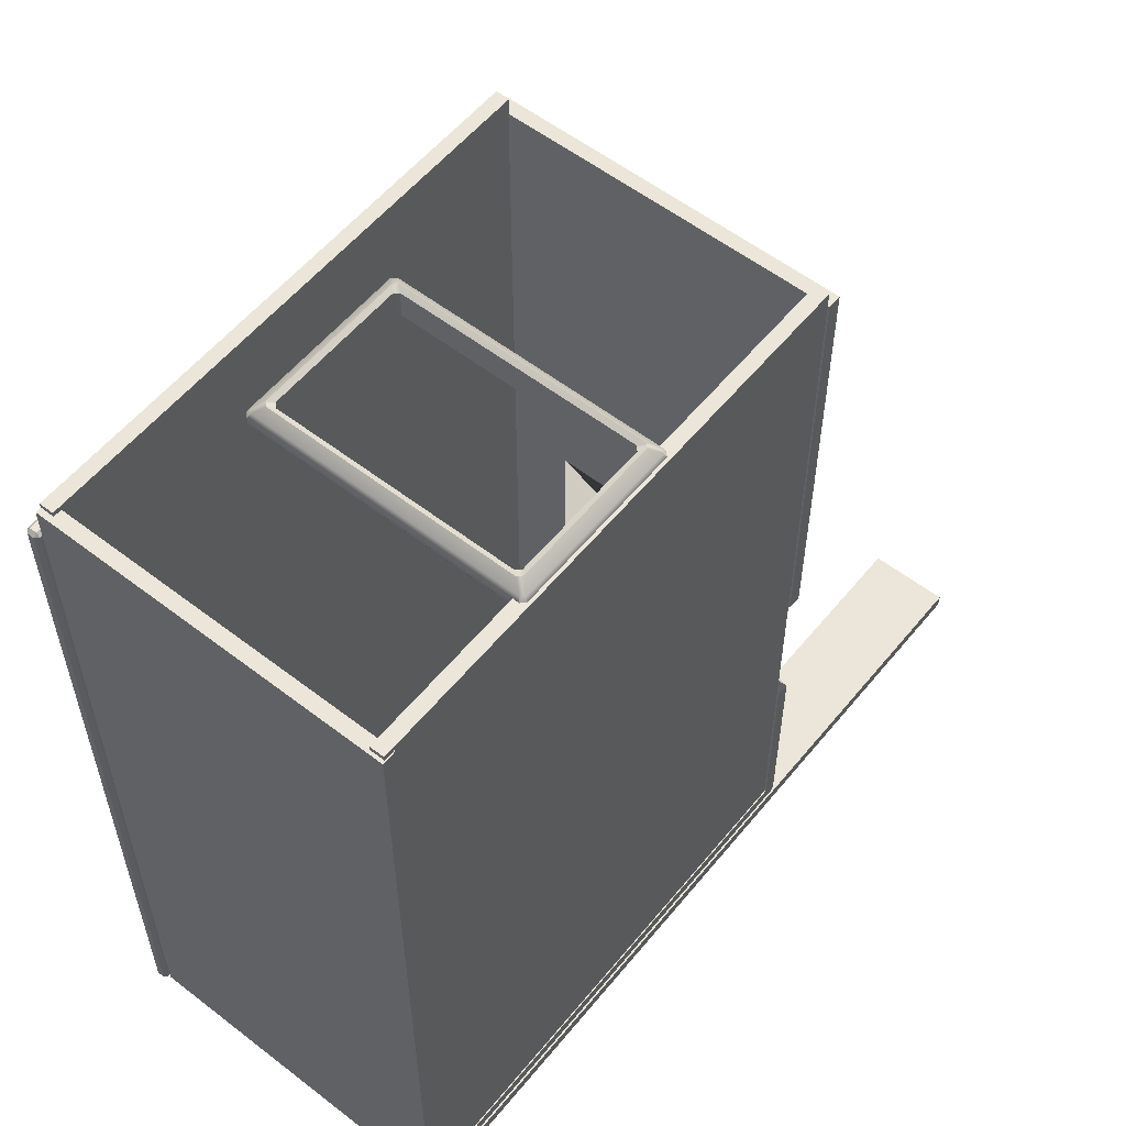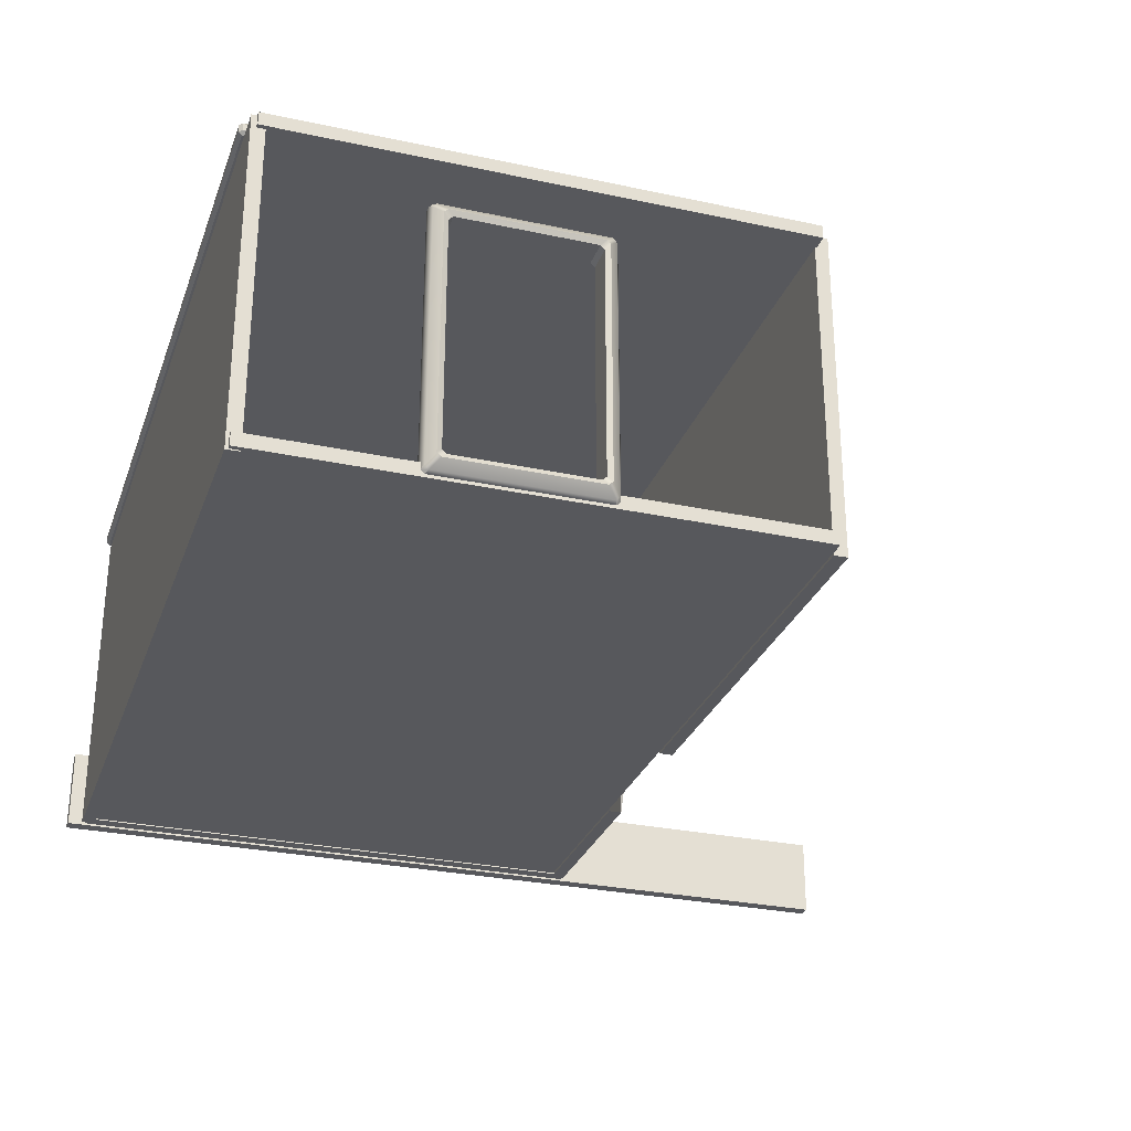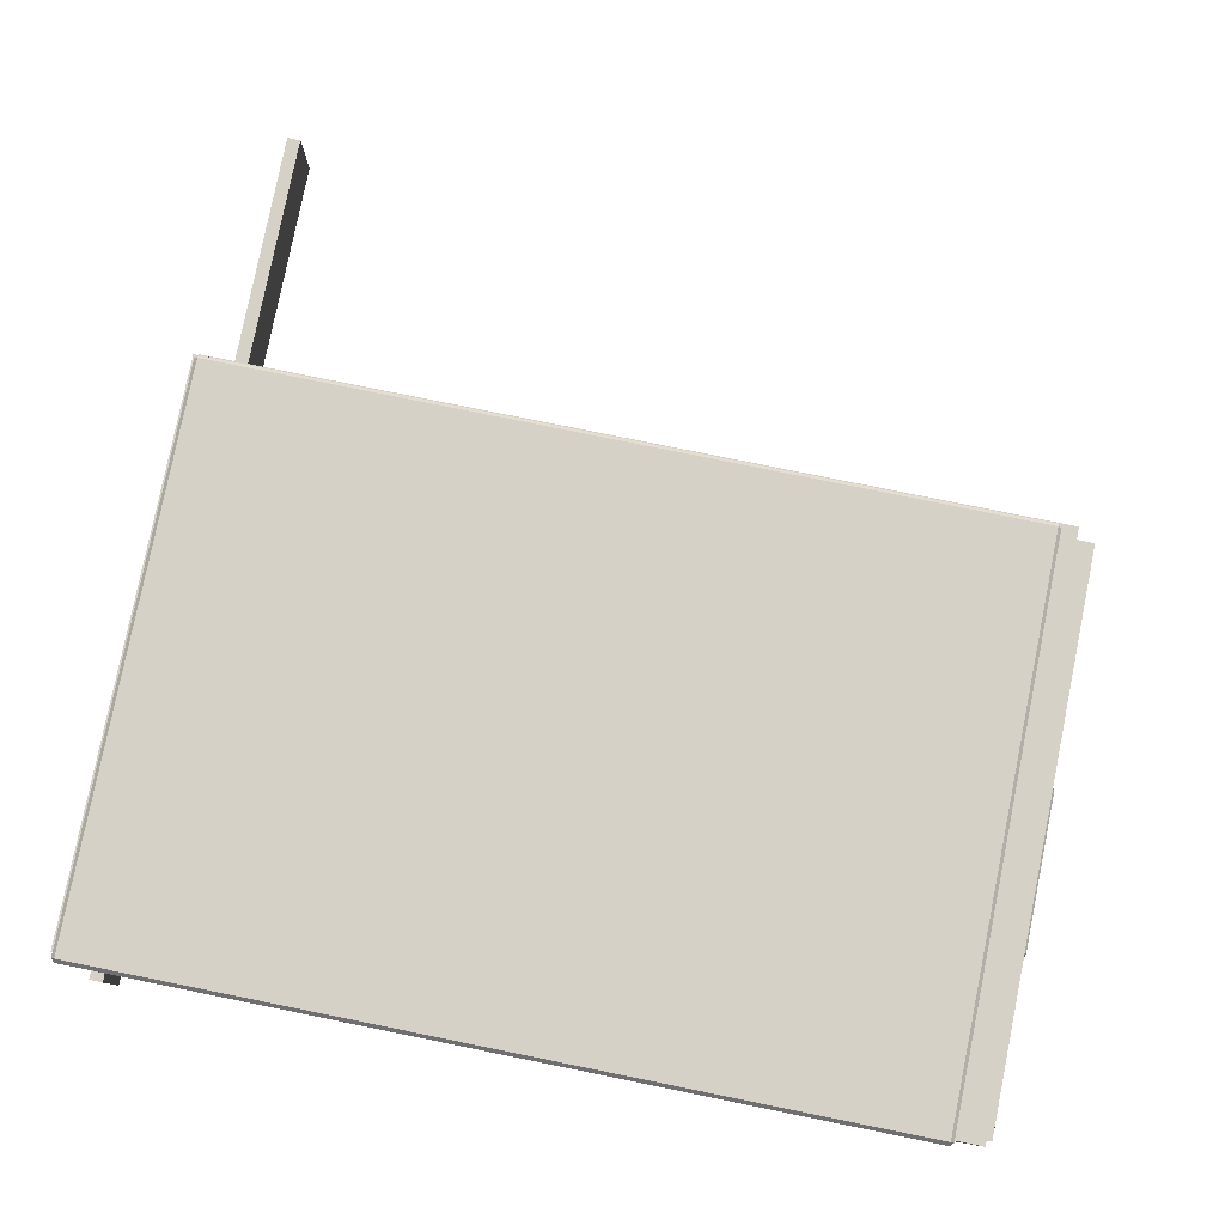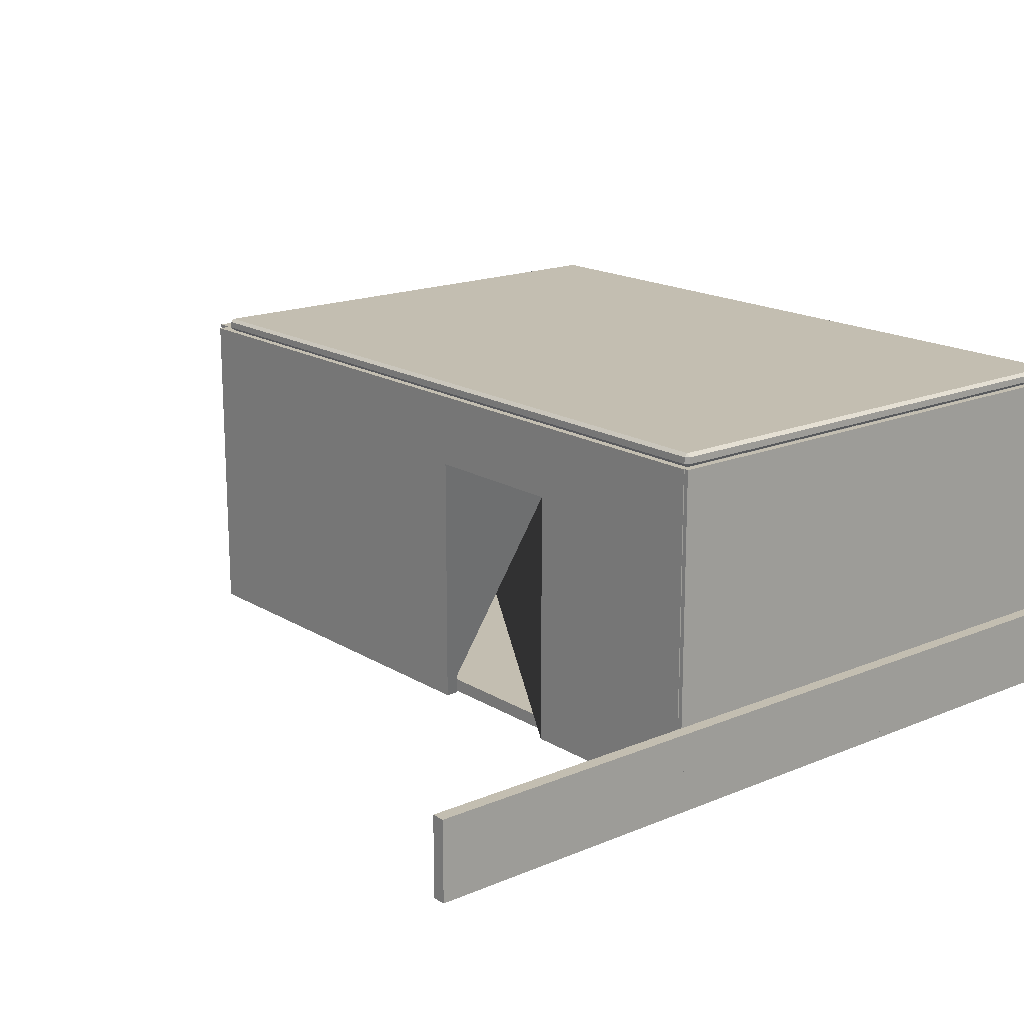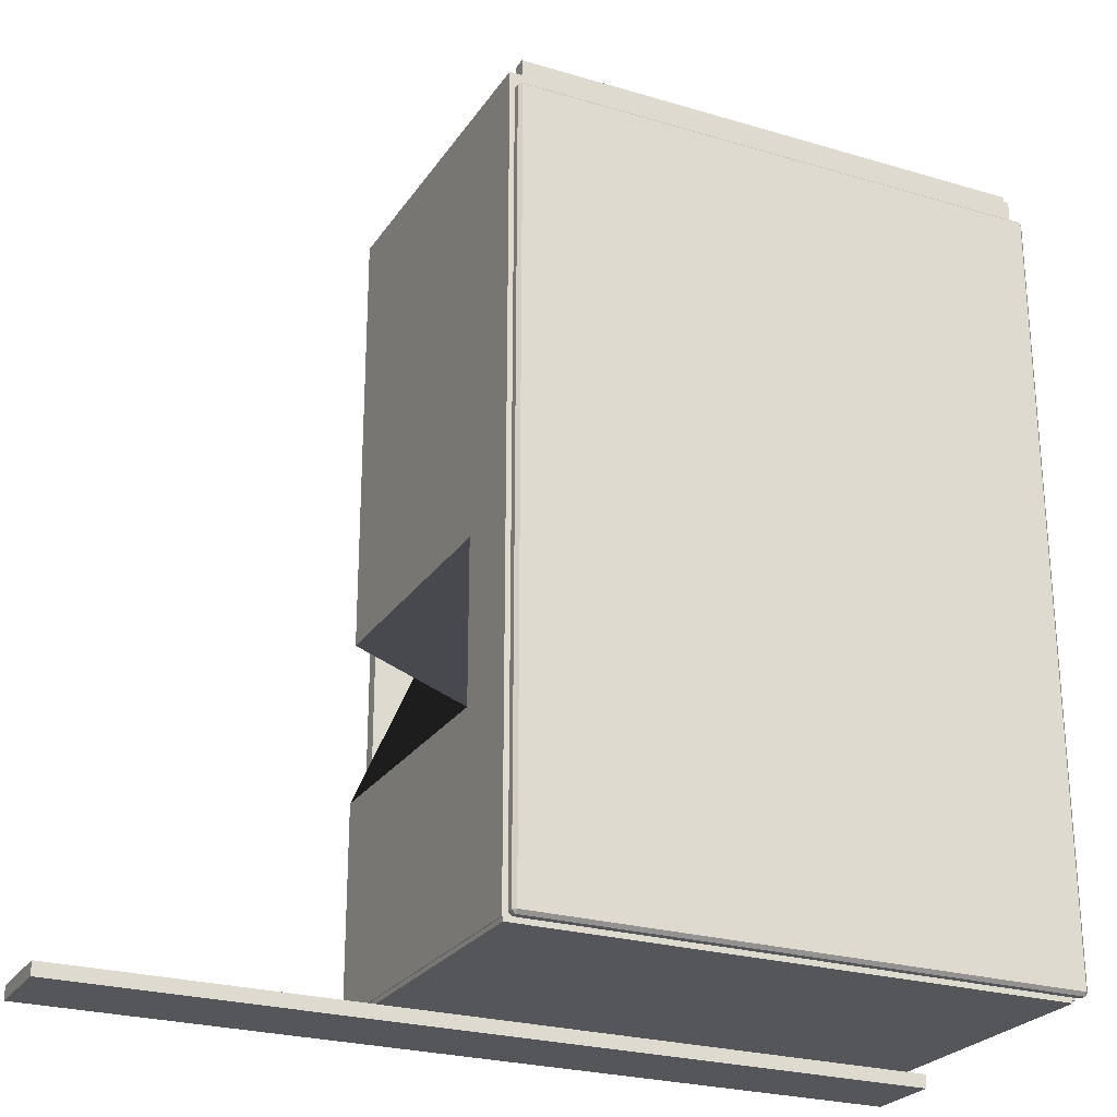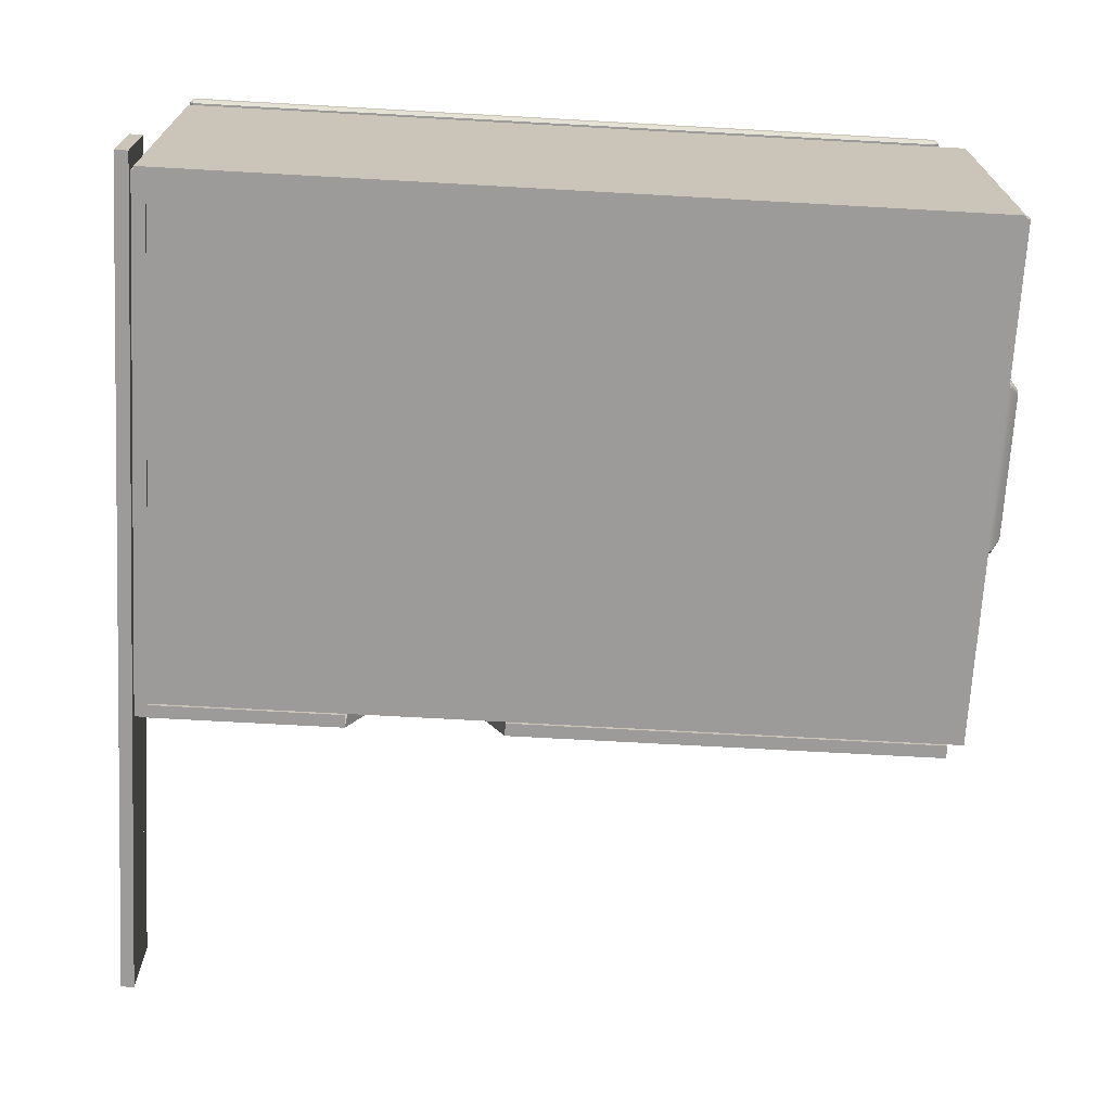
<metadata>
{"format":"obj","ext":"obj","renderer":"f3d","projection":"perspective","resolution":1024,"background":"white","views":[{"elev":56.6,"azim":-51.2,"up":"+Z"},{"elev":-28.6,"azim":-18.0,"up":"+Y"},{"elev":79.7,"azim":-78.6,"up":"+Y"},{"elev":17.2,"azim":140.2,"up":"+Y"},{"elev":-25.1,"azim":154.2,"up":"+Z"},{"elev":-69.9,"azim":-93.2,"up":"+Y"}]}
</metadata>
<code>
g default
v -607.4 27.2 -541.4
v -217.4 27.2 -541.4
v -607.4 37.2 -541.4
v -217.4 37.2 -541.4
v -607.4 37.2 -1141
v -217.4 37.2 -1141
v -607.4 27.2 -1141
v -217.4 27.2 -1141
g pasted__pCube3 group38
f 1 2 4 3
f 3 4 6 5
f 5 6 8 7
f 7 8 2 1
f 2 8 6 4
f 7 1 3 5
g default
v -206.7 26.35 -553.5
v -206.7 26.35 -1143
v -206.7 276.3 -553.5
v -206.7 276.3 -1143
v -216.7 276.3 -553.5
v -216.7 276.3 -1143
v -216.7 26.35 -553.5
v -216.7 26.35 -1143
v -206.7 276.3 -876.9
v -216.7 276.3 -876.9
v -216.7 26.35 -876.9
v -206.7 26.35 -876.9
v -206.7 276.3 -993.6
v -216.7 276.3 -993.6
v -216.7 26.35 -993.6
v -206.7 26.35 -993.6
v -206.7 221.6 -1143
v -206.7 221.6 -993.6
v -206.7 221.6 -876.9
v -206.7 221.6 -553.5
v -216.7 221.6 -553.5
v -216.7 221.6 -876.9
v -216.7 221.6 -993.6
v -216.7 221.6 -1143
g pasted__pasted__pasted__pasted__pCube2 pasted__pasted__pasted__group4 pasted__pasted__group17 pasted__group18 group19
f 9 20 27 28
f 11 17 18 13
f 29 30 19 15
f 15 19 20 9
f 10 16 32 25
f 15 9 28 29
f 17 21 22 18
f 21 12 14 22
f 23 31 32 16
f 24 23 16 10
f 26 24 10 25
f 21 26 25 12
f 17 27 26 21
f 28 27 17 11
f 29 28 11 13
f 13 18 30 29
f 31 30 18 22
f 32 31 22 14
f 25 32 14 12
f 30 31 24 26
f 20 19 30 26 27
g default
v -605.6 266.6 -541.4
v -215.6 266.6 -541.4
v -605.6 276.6 -541.4
v -215.6 276.6 -541.4
v -605.6 276.6 -1141
v -215.6 276.6 -1141
v -605.6 266.6 -1141
v -215.6 266.6 -1141
g pasted__pasted__pCube3 pasted__group38 group65
f 33 34 36 35
f 35 36 38 37
f 37 38 40 39
f 39 40 34 33
f 34 40 38 36
f 39 33 35 37
g default
v -368.5 229.3 -551.2
v -366.8 231.2 -547.4
v -363.8 228.3 -547.4
v -365.6 226.1 -551.3
v -368.5 31.06 -551.2
v -365.6 34.28 -551.3
v -363.8 32.12 -547.4
v -366.8 29.23 -547.4
v -490.2 226.1 -551.3
v -492 228.3 -547.4
v -489.1 231.2 -547.4
v -487.3 229.3 -551.2
v -365.6 226.1 -538
v -363.8 228.3 -542
v -366.7 231.2 -541.9
v -368.5 229.3 -538.1
v -366.8 29.23 -542
v -363.8 32.06 -541.9
v -365.6 34.2 -538.1
v -368.5 31.06 -538.2
v -487.3 229.3 -538.1
v -489.1 231.2 -542
v -492 228.3 -541.9
v -490.2 226.1 -538
v -487.4 31.06 -538.2
v -490.2 34.29 -538
v -492 32.12 -542
v -489.1 29.23 -542
v -489.1 29.23 -547.4
v -492 32.06 -547.4
v -490.2 34.2 -551.3
v -487.4 31.06 -551.2
v -378.4 41.74 -555.1
v -375.4 44.74 -554.8
v -371.7 40.61 -556.7
v -374.8 37.94 -556.9
v -481 37.94 -556.9
v -484.2 40.62 -556.8
v -480.5 44.68 -554.9
v -477.4 41.74 -555.1
v -477.4 41.74 -534.3
v -480.5 44.74 -534.6
v -484.2 40.61 -532.6
v -481 37.94 -532.4
v -374.8 37.94 -532.4
v -371.7 40.62 -532.6
v -375.4 44.68 -534.5
v -378.4 41.74 -534.3
v -477.4 218.7 -555.1
v -480.5 215.7 -554.8
v -484.2 219.8 -556.7
v -481 222.5 -556.9
v -481 222.5 -532.4
v -484.2 219.8 -532.6
v -480.5 215.7 -534.5
v -477.4 218.7 -534.3
v -375.4 215.7 -554.9
v -378.4 218.7 -555
v -374.8 222.5 -556.9
v -371.7 219.8 -556.7
v -371.7 219.8 -532.6
v -374.8 222.4 -532.4
v -378.4 218.7 -534.3
v -375.4 215.7 -534.5
g pasted__pasted__pasted__pasted__pCube1 pasted__pasted__pasted__group3 pasted__pasted__group7 pasted__group9 group41
f 41 44 100 99
f 42 41 52 51
f 43 42 55 54
f 44 43 47 46
f 45 48 69 72
f 46 45 76 75
f 48 47 58 57
f 49 52 92 91
f 50 49 71 70
f 51 50 63 62
f 53 56 102 101
f 54 53 59 58
f 56 55 62 61
f 57 60 65 68
f 60 59 86 85
f 61 64 94 93
f 64 63 67 66
f 66 65 84 83
f 68 67 70 69
f 72 71 78 77
f 73 76 77 80
f 74 73 88 87
f 75 74 97 100
f 79 78 91 90
f 80 79 82 81
f 81 84 85 88
f 83 82 95 94
f 87 86 101 104
f 89 92 99 98
f 90 89 96 95
f 93 96 103 102
f 98 97 104 103
f 79 90 95 82
f 89 98 103 96
f 97 74 87 104
f 70 67 63 50
f 51 62 55 42
f 43 54 58 47
f 71 49 91 78
f 64 66 83 94
f 52 41 99 92
f 56 61 93 102
f 44 46 75 100
f 59 53 101 86
f 60 85 84 65
f 88 73 80 81
f 76 45 72 77
f 48 57 68 69
f 41 42 43 44
f 45 46 47 48
f 49 50 51 52
f 53 54 55 56
f 57 58 59 60
f 61 62 63 64
f 65 66 67 68
f 69 70 71 72
f 73 74 75 76
f 77 78 79 80
f 81 82 83 84
f 85 86 87 88
f 89 90 91 92
f 93 94 95 96
f 97 98 99 100
f 101 102 103 104
g default
v -607.4 26.35 -1137
v -207.4 26.35 -1137
v -607.4 276.3 -1137
v -207.4 276.3 -1137
v -607.4 276.3 -1147
v -207.4 276.3 -1147
v -607.4 26.35 -1147
v -207.4 26.35 -1147
g pasted__pasted__pasted__pCube2 pasted__pasted__group14 pasted__group22 group40
f 105 106 108 107
f 107 108 110 109
f 109 110 112 111
f 111 112 106 105
f 106 112 110 108
f 111 105 107 109
g default
v -599.7 26.35 -544.9
v -599.7 26.35 -1145
v -599.7 276.3 -544.9
v -599.7 276.3 -1145
v -609.7 276.3 -544.9
v -609.7 276.3 -1145
v -609.7 26.35 -544.9
v -609.7 26.35 -1145
g pasted__pasted__pasted__pasted__pCube2 pasted__pasted__pasted__group4 pasted__pasted__group17 pasted__group18 group39
f 113 114 116 115
f 115 116 118 117
f 117 118 120 119
f 119 120 114 113
f 114 120 118 116
f 119 113 115 117
g default
v -611.3 276.6 -568
v -611.3 279.1 -565.6
v -613.8 279.1 -568
v -209.3 279.1 -568
v -211.8 279.1 -565.6
v -211.8 276.6 -568
v -613.8 284.1 -568
v -611.3 284.1 -565.6
v -611.3 286.6 -568
v -211.8 286.6 -568
v -211.8 284.1 -565.6
v -209.3 284.1 -568
v -613.8 284.1 -1141
v -611.3 286.6 -1141
v -611.3 284.1 -1144
v -211.8 284.1 -1144
v -211.8 286.6 -1141
v -209.3 284.1 -1141
v -613.8 279.1 -1141
v -611.3 279.1 -1144
v -611.3 276.6 -1141
v -211.8 276.6 -1141
v -211.8 279.1 -1144
v -209.3 279.1 -1141
g pasted__pasted__pasted__pCube3 pasted__pasted__group38 pasted__group65 group82
f 121 123 139 141
f 122 121 126 125
f 123 122 128 127
f 124 126 142 144
f 125 124 132 131
f 127 129 134 133
f 129 128 131 130
f 130 132 138 137
f 133 135 140 139
f 135 134 137 136
f 136 138 144 143
f 141 140 143 142
f 122 125 131 128
f 129 130 137 134
f 135 136 143 140
f 141 142 126 121
f 124 144 138 132
f 139 123 127 133
f 121 122 123
f 124 125 126
f 127 128 129
f 130 131 132
f 133 134 135
f 136 137 138
f 139 140 141
f 142 143 144
g default
v -91.69 25.35 -1158
v -91.69 25.35 -1148
v -91.69 85.35 -1158
v -91.69 85.35 -1148
v 17.48 85.35 -1158
v 17.48 85.35 -1148
v 17.48 25.35 -1158
v 17.48 25.35 -1148
v -199.5 25.35 -1158
v -199.5 25.35 -1148
v -199.5 85.35 -1158
v -199.5 85.35 -1148
v -90.35 85.35 -1158
v -90.35 85.35 -1148
v -90.35 25.35 -1158
v -90.35 25.35 -1148
v -306.2 25.35 -1158
v -306.2 25.35 -1148
v -306.2 85.35 -1158
v -306.2 85.35 -1148
v -197.1 85.35 -1158
v -197.1 85.35 -1148
v -197.1 25.35 -1158
v -197.1 25.35 -1148
v -414.5 25.35 -1158
v -414.5 25.35 -1148
v -414.5 85.35 -1158
v -414.5 85.35 -1148
v -305.3 85.35 -1158
v -305.3 85.35 -1148
v -305.3 25.35 -1158
v -305.3 25.35 -1148
v -520.7 25.35 -1158
v -520.7 25.35 -1148
v -520.7 85.35 -1158
v -520.7 85.35 -1148
v -411.5 85.35 -1158
v -411.5 85.35 -1148
v -411.5 25.35 -1158
v -411.5 25.35 -1148
v -620.1 25.35 -1158
v -620.1 25.35 -1148
v -620.1 85.35 -1158
v -620.1 85.35 -1148
v -510.9 85.35 -1158
v -510.9 85.35 -1148
v -510.9 25.35 -1158
v -510.9 25.35 -1148
g polySurface11
f 145 146 148 147
f 147 148 150 149
f 149 150 152 151
f 151 152 146 145
f 146 152 150 148
f 151 145 147 149
f 153 154 156 155
f 155 156 158 157
f 157 158 160 159
f 159 160 154 153
f 154 160 158 156
f 159 153 155 157
f 161 162 164 163
f 163 164 166 165
f 165 166 168 167
f 167 168 162 161
f 162 168 166 164
f 167 161 163 165
f 169 170 172 171
f 171 172 174 173
f 173 174 176 175
f 175 176 170 169
f 170 176 174 172
f 175 169 171 173
f 177 178 180 179
f 179 180 182 181
f 181 182 184 183
f 183 184 178 177
f 178 184 182 180
f 183 177 179 181
f 185 186 188 187
f 187 188 190 189
f 189 190 192 191
f 191 192 186 185
f 186 192 190 188
f 191 185 187 189

</code>
